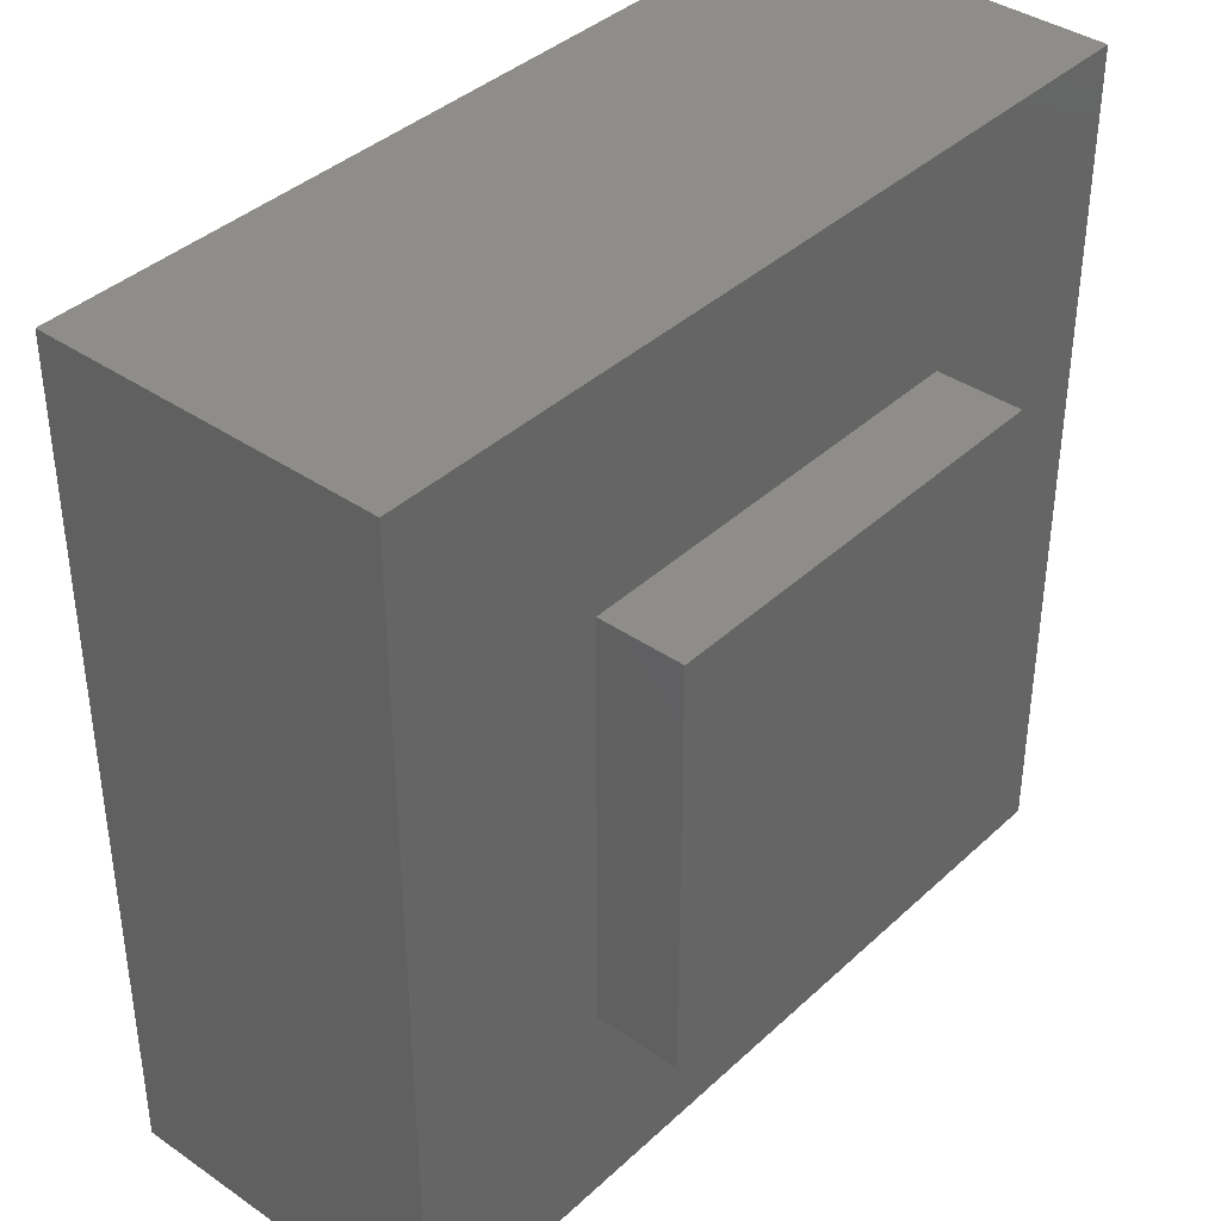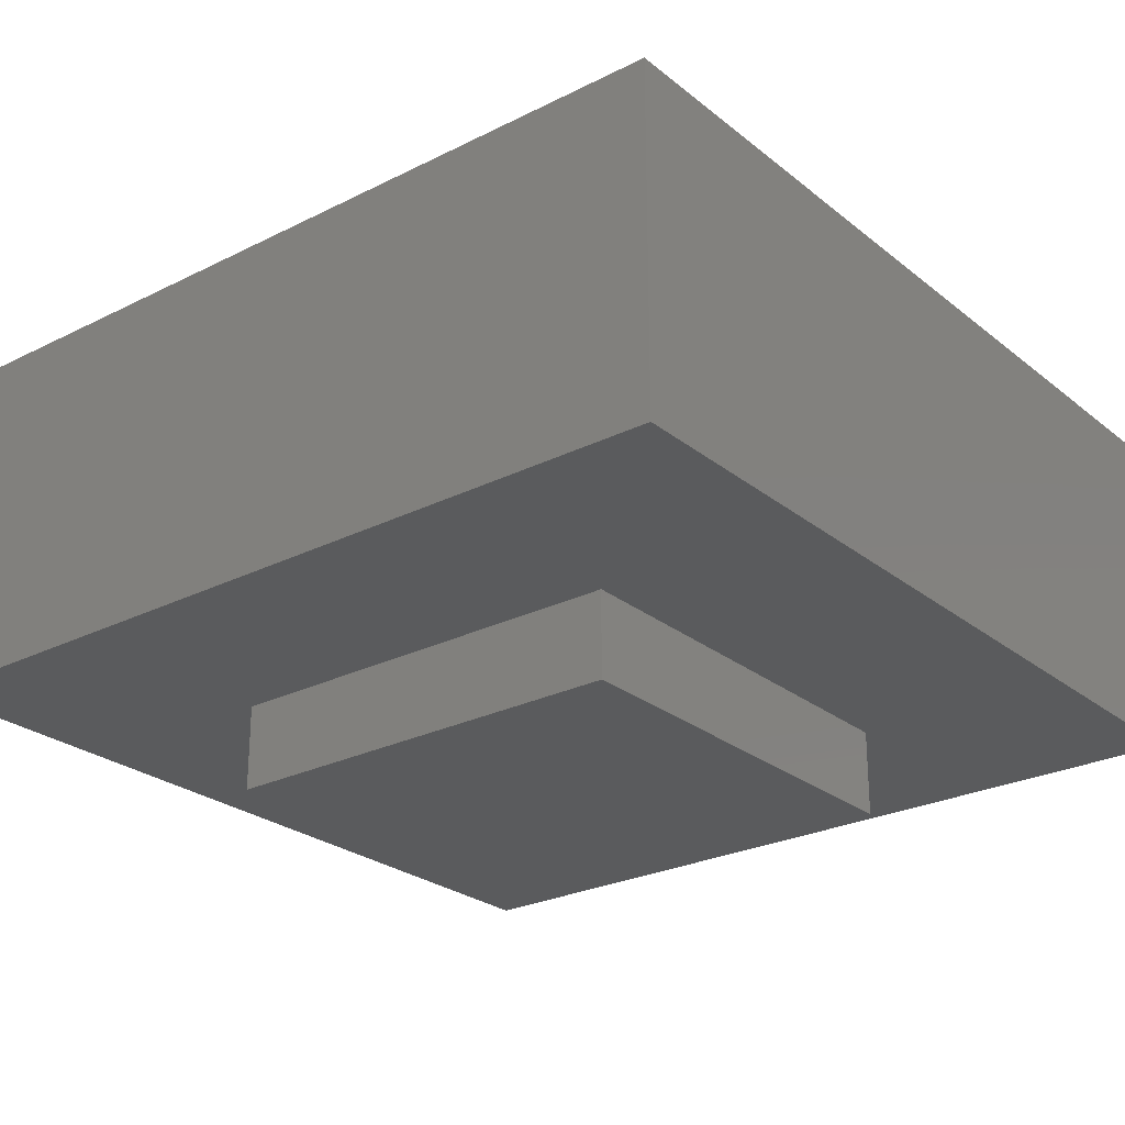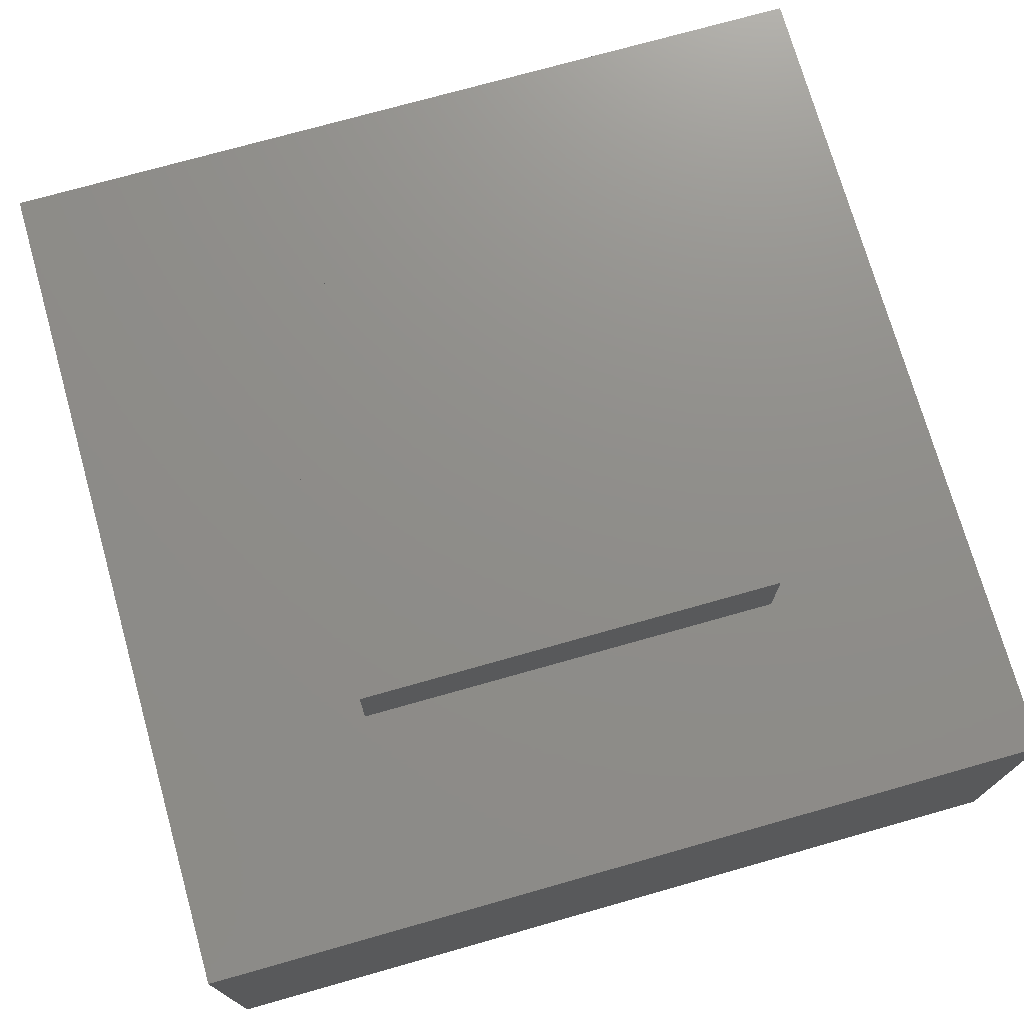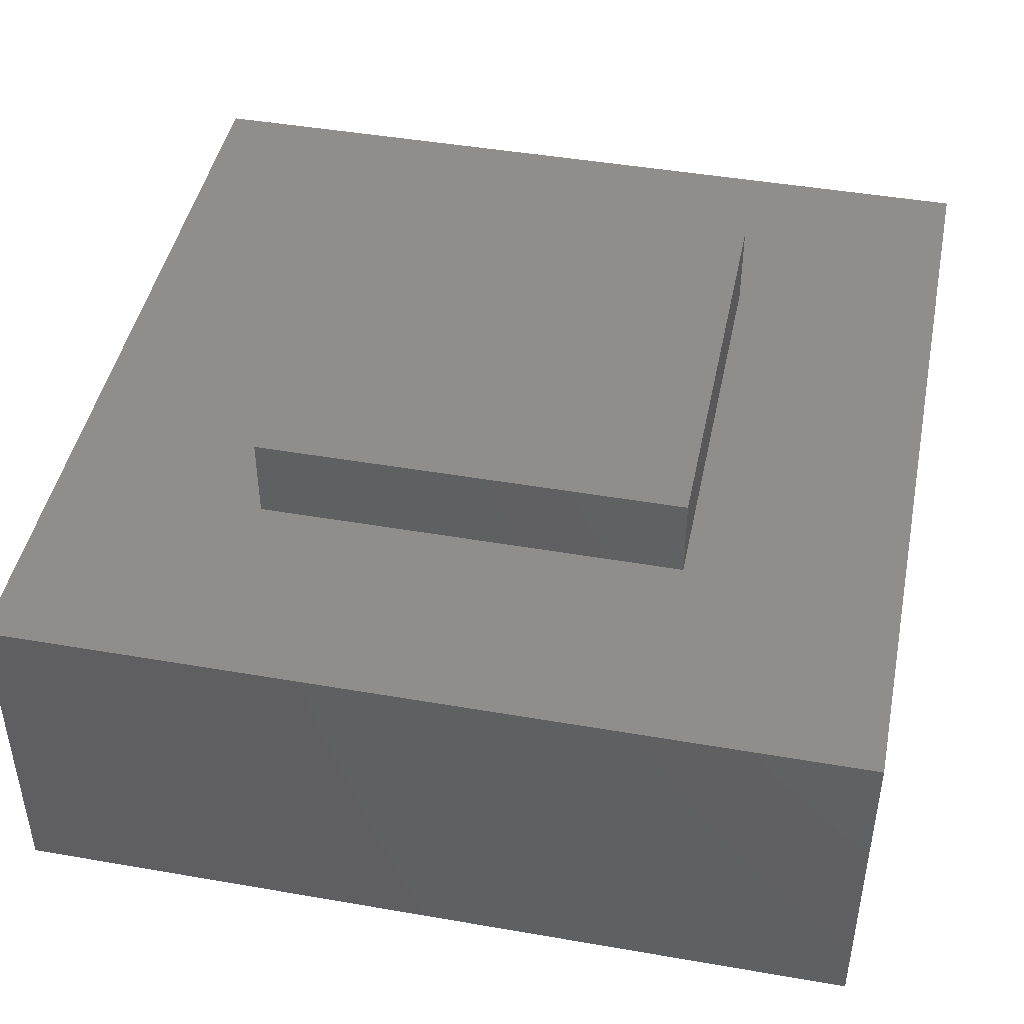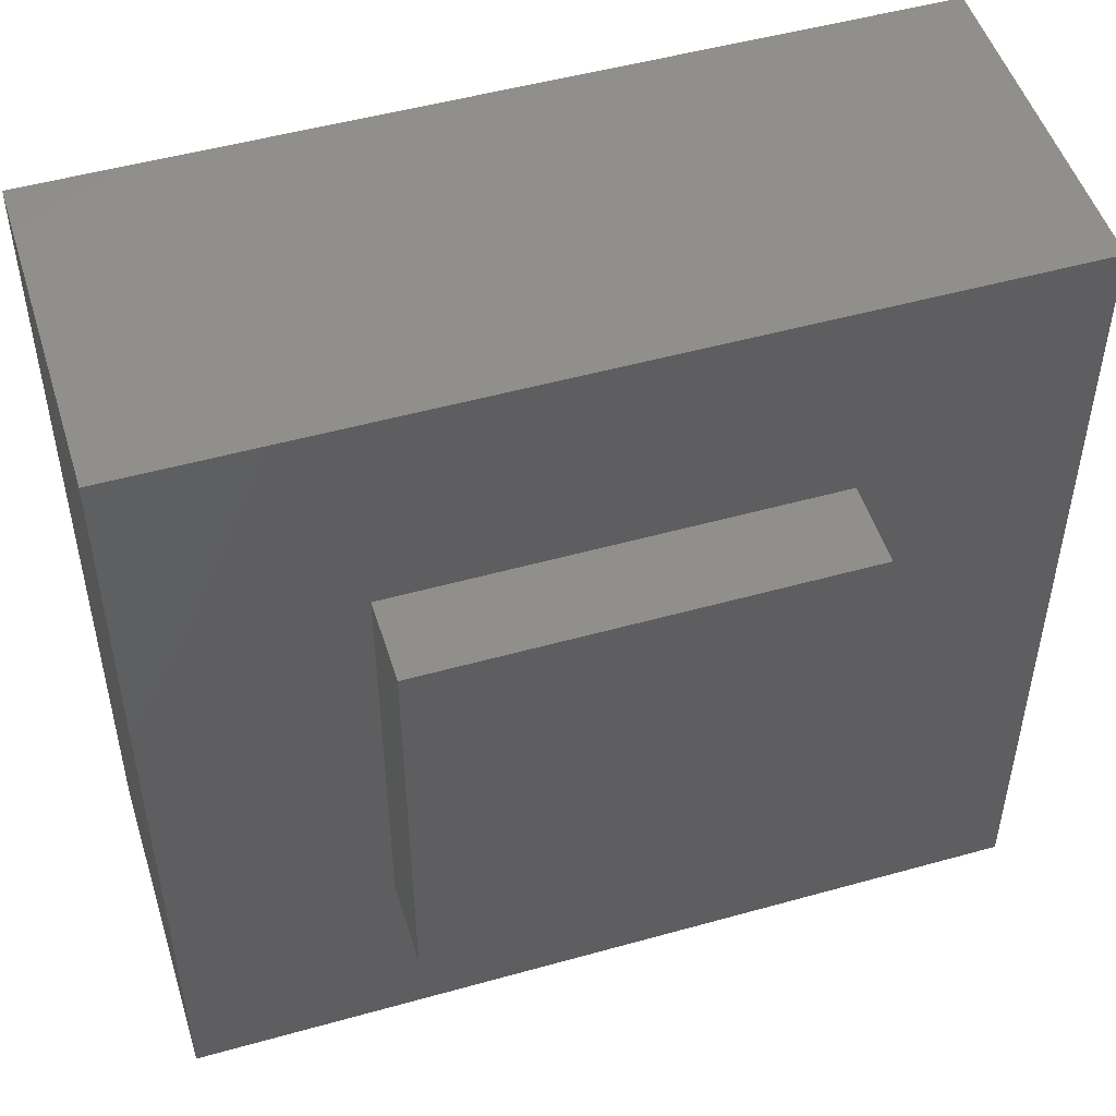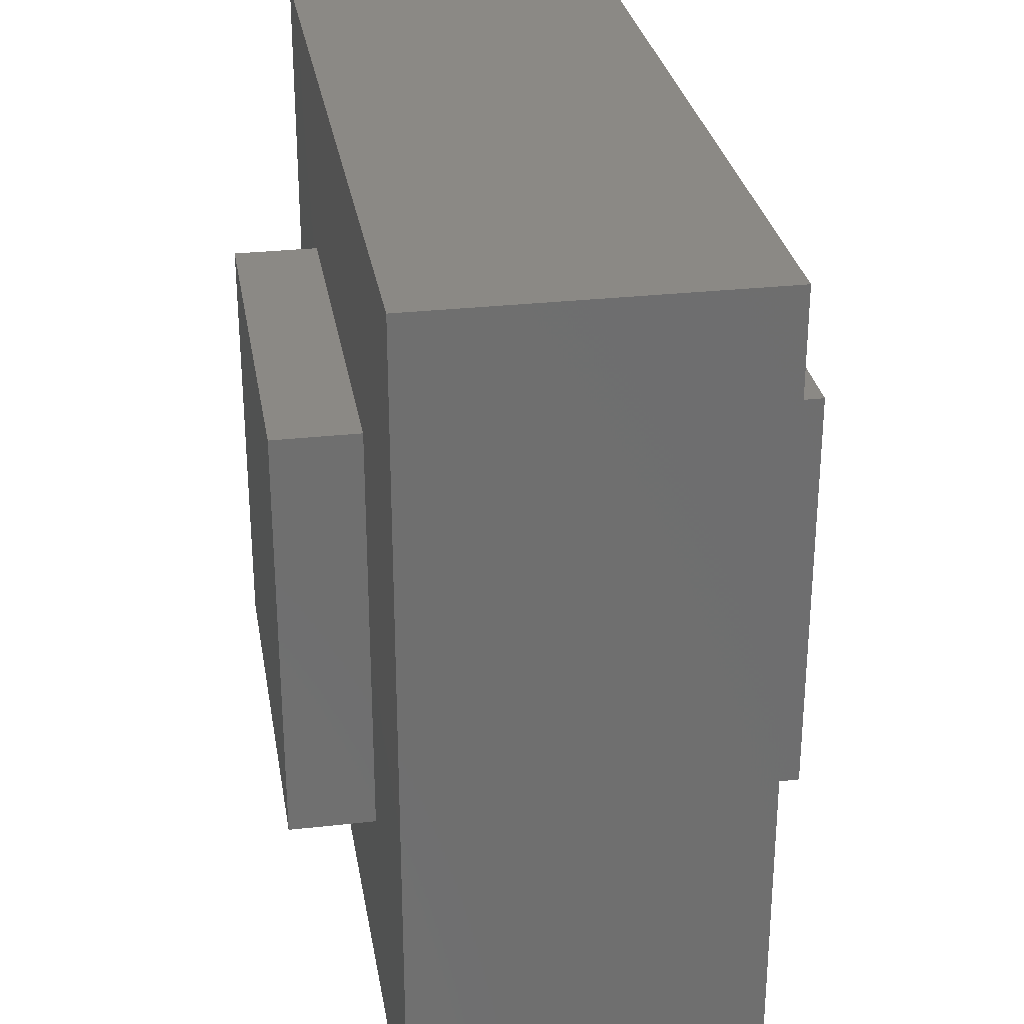
<metadata>
{"format":"stl","ext":"stl","renderer":"f3d","projection":"perspective","resolution":1024,"background":"white","views":[{"elev":38.8,"azim":130.9,"up":"+Y"},{"elev":-25.8,"azim":-51.4,"up":"+Z"},{"elev":73.7,"azim":74.2,"up":"+Z"},{"elev":44.9,"azim":-168.6,"up":"+Z"},{"elev":50.1,"azim":-17.1,"up":"+Y"},{"elev":29.1,"azim":80.5,"up":"+Y"}]}
</metadata>
<code>
# stl→obj: 24 verts, 44 faces
v -12.5 -12.5 -5
v 12.5 12.5 -5
v 12.5 -12.5 -5
v -12.5 12.5 -5
v 12.5 12.5 25
v -12.5 12.5 25
v 12.5 -12.5 25
v -12.5 -12.5 25
v 25 25 0
v -25 25 0
v -25 25 20
v 25 25 20
v -25 -25 0
v -25 -25 20
v 25 -25 0
v 25 -25 20
v 12.5 12.5 0
v 12.5 -12.5 0
v -12.5 -12.5 0
v -12.5 12.5 0
v 12.5 12.5 20
v 12.5 -12.5 20
v -12.5 -12.5 20
v -12.5 12.5 20
f 1 2 3
f 4 2 1
f 5 6 7
f 7 6 8
f 9 10 11
f 9 11 12
f 10 13 14
f 10 14 11
f 15 9 12
f 15 12 16
f 17 15 18
f 13 19 18
f 13 18 15
f 9 15 17
f 20 19 13
f 10 17 20
f 10 9 17
f 10 20 13
f 16 21 22
f 23 14 22
f 22 14 16
f 16 12 21
f 23 24 14
f 21 11 24
f 12 11 21
f 24 11 14
f 13 15 16
f 13 16 14
f 19 20 4
f 19 4 1
f 20 17 2
f 20 2 4
f 17 18 3
f 17 3 2
f 18 19 1
f 18 1 3
f 21 24 6
f 21 6 5
f 22 21 5
f 22 5 7
f 23 22 7
f 23 7 8
f 24 23 8
f 24 8 6

</code>
